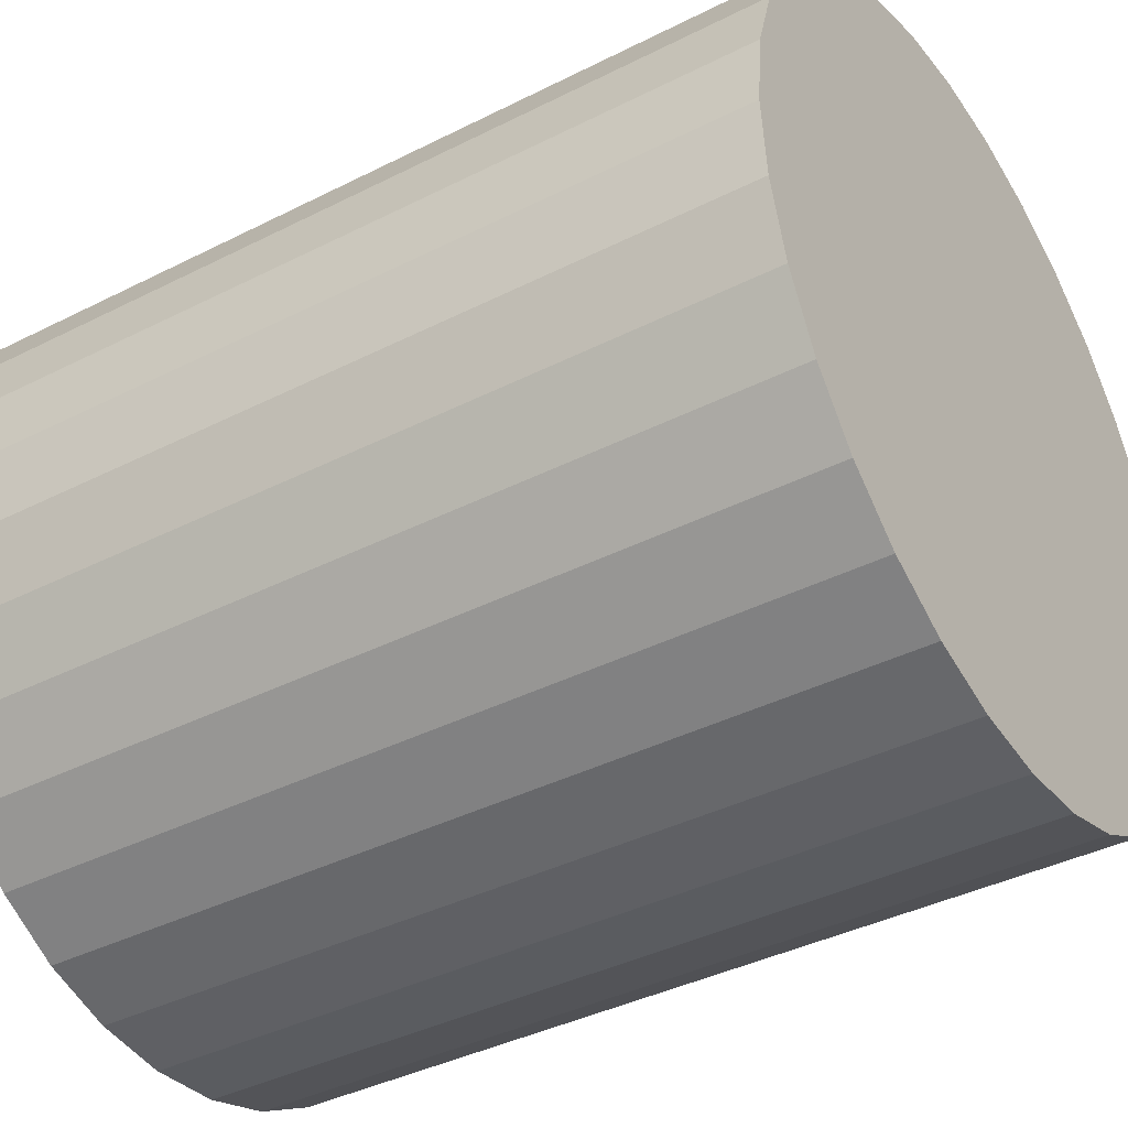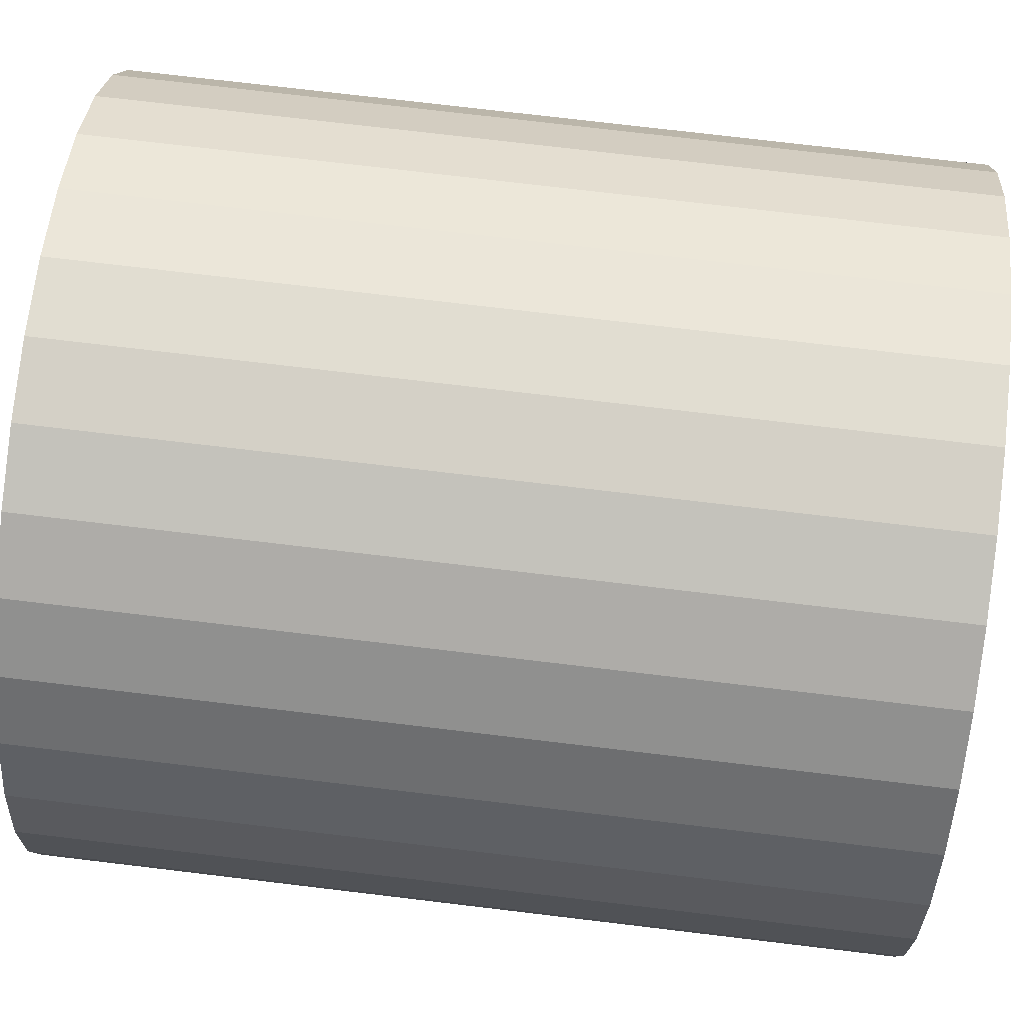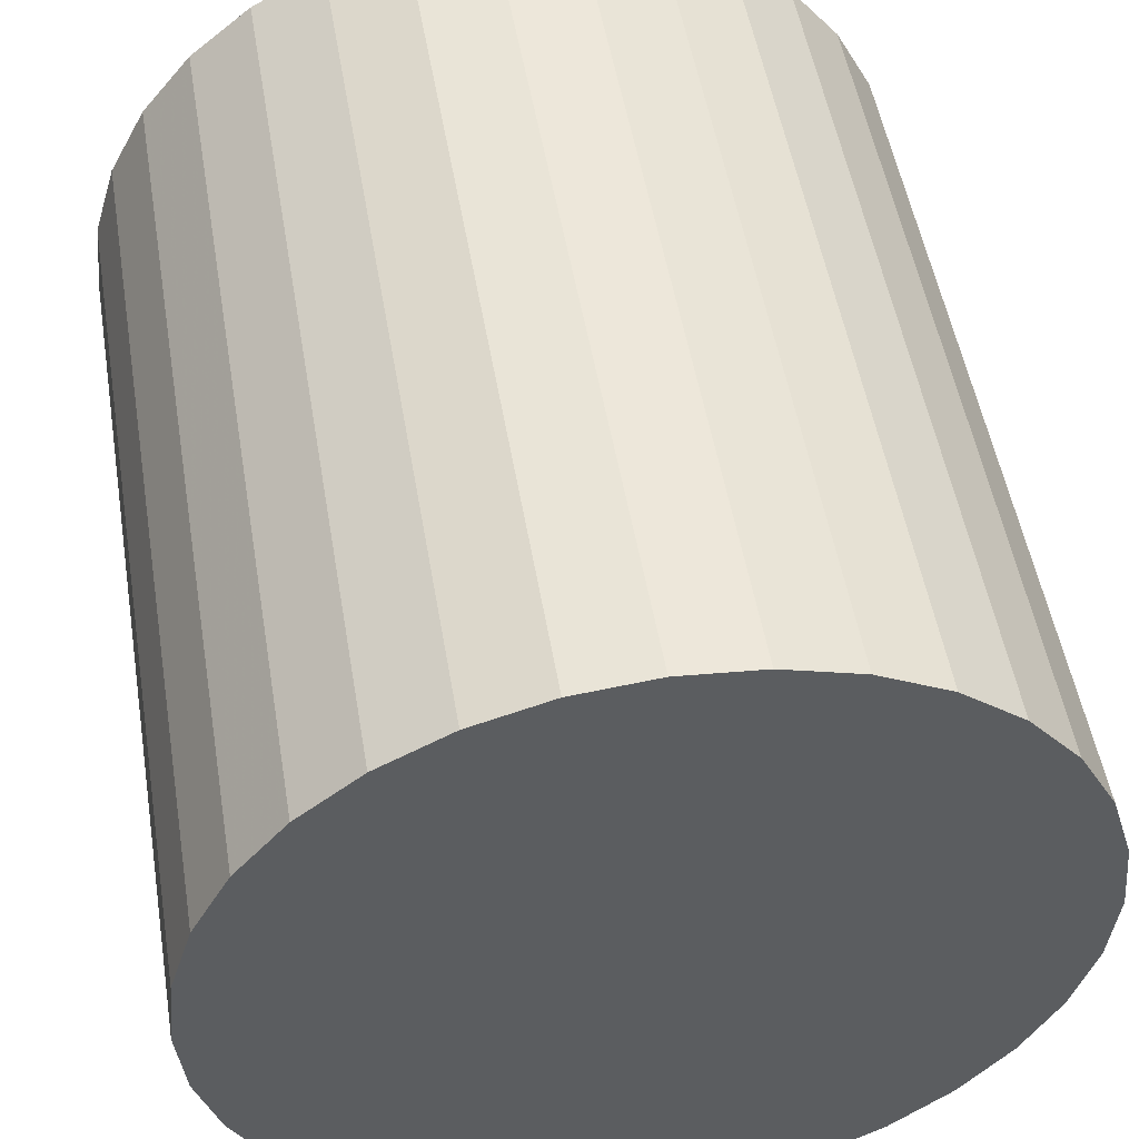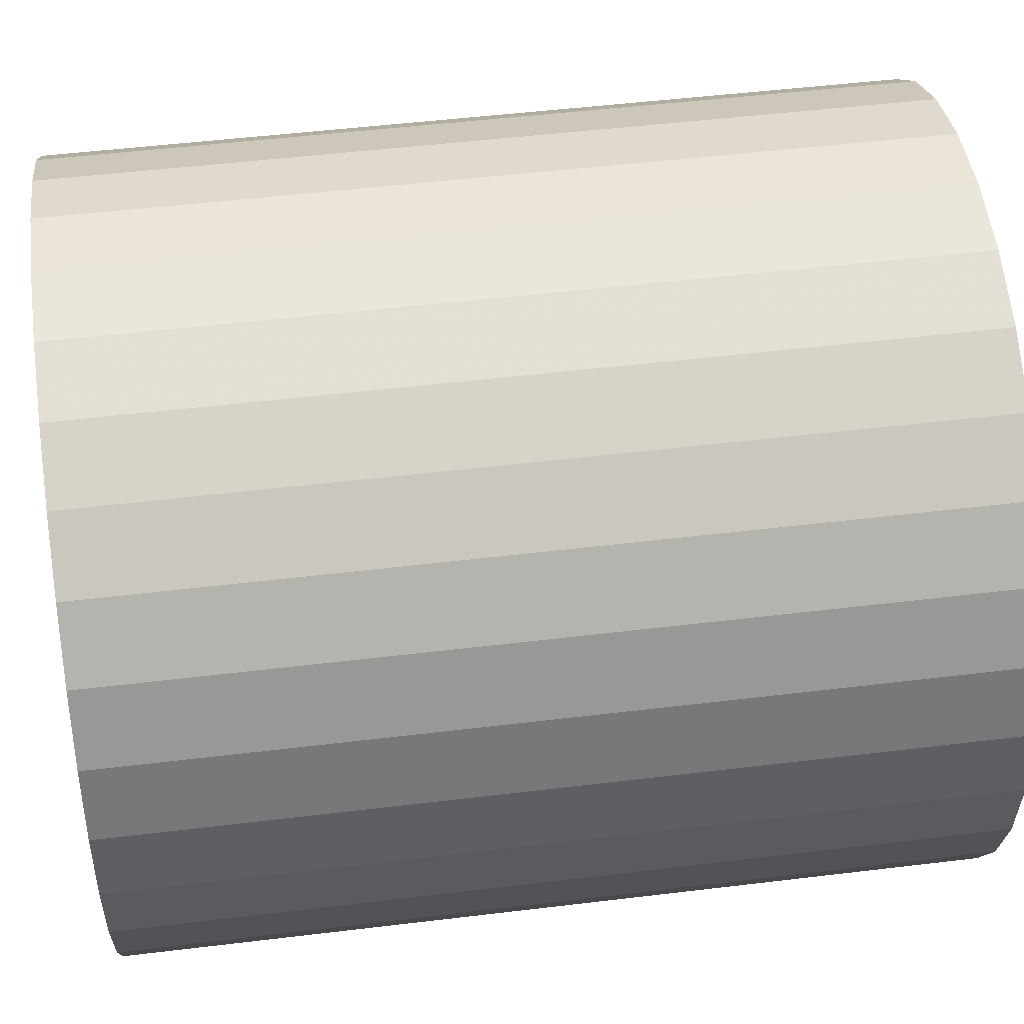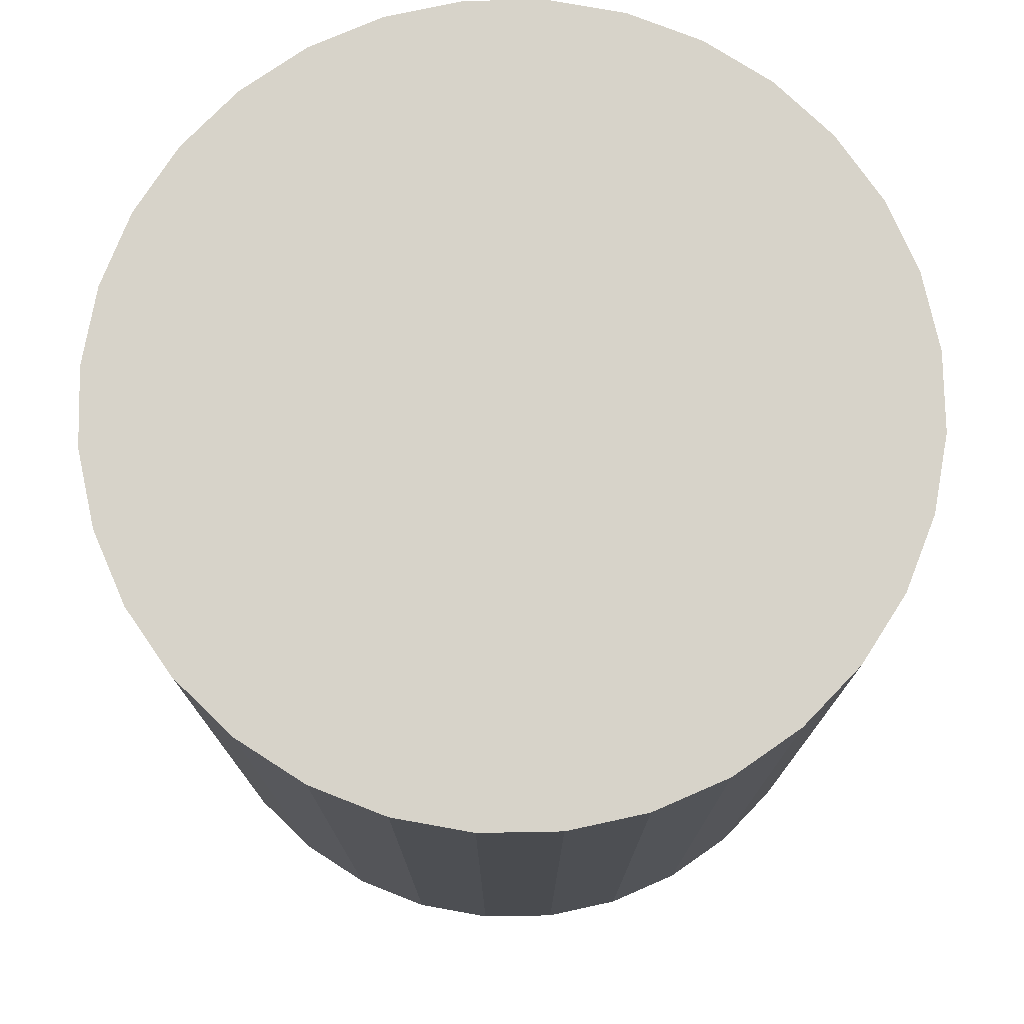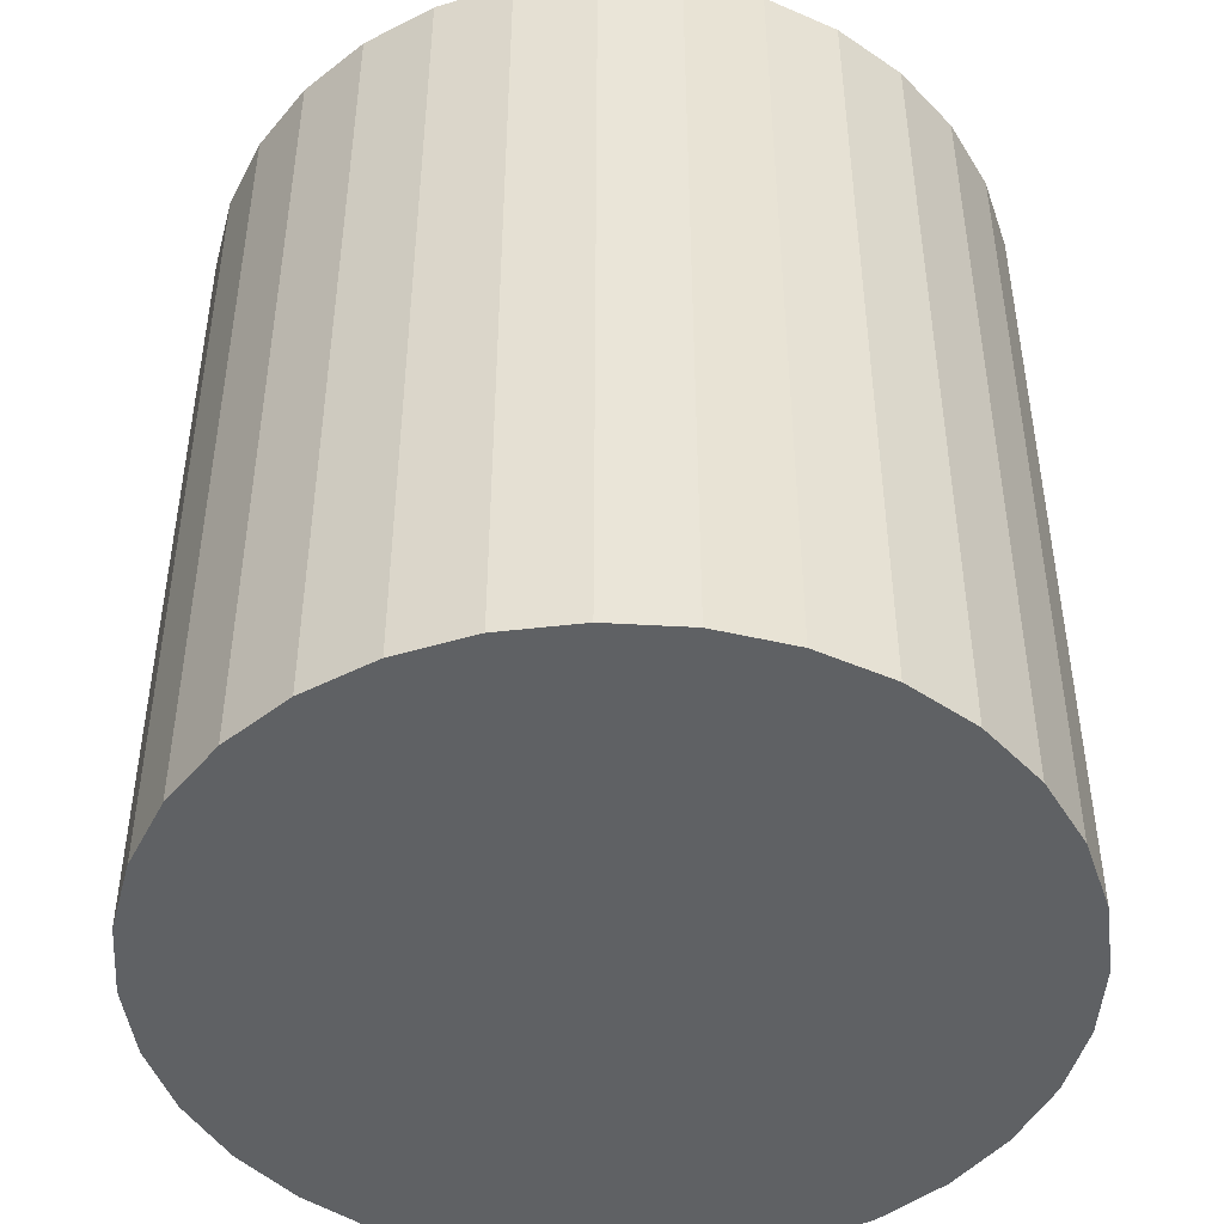
<metadata>
{"format":"obj","ext":"obj","renderer":"f3d","projection":"perspective","resolution":1024,"background":"white","views":[{"elev":-39.3,"azim":-57.7,"up":"+Y"},{"elev":74.7,"azim":96.8,"up":"+Y"},{"elev":50.8,"azim":170.5,"up":"+Y"},{"elev":50.1,"azim":-97.6,"up":"+Y"},{"elev":76.1,"azim":72.1,"up":"+Z"},{"elev":-46.5,"azim":-88.1,"up":"+Z"}]}
</metadata>
<code>
v 0 0 -0.03275
v 0.03031 0 -0.03275
v 0.03031 0 0.03275
v 0 0 0.03275
v 0.02973 0.005914 -0.03275
v 0.02973 0.005914 0.03275
v 0.02801 0.0116 -0.03275
v 0.02801 0.0116 0.03275
v 0.02521 0.01684 -0.03275
v 0.02521 0.01684 0.03275
v 0.02144 0.02144 -0.03275
v 0.02144 0.02144 0.03275
v 0.01684 0.02521 -0.03275
v 0.01684 0.02521 0.03275
v 0.0116 0.02801 -0.03275
v 0.0116 0.02801 0.03275
v 0.005914 0.02973 -0.03275
v 0.005914 0.02973 0.03275
v 0 0.03031 -0.03275
v 0 0.03031 0.03275
v -0.005914 0.02973 -0.03275
v -0.005914 0.02973 0.03275
v -0.0116 0.02801 -0.03275
v -0.0116 0.02801 0.03275
v -0.01684 0.02521 -0.03275
v -0.01684 0.02521 0.03275
v -0.02144 0.02144 -0.03275
v -0.02144 0.02144 0.03275
v -0.02521 0.01684 -0.03275
v -0.02521 0.01684 0.03275
v -0.02801 0.0116 -0.03275
v -0.02801 0.0116 0.03275
v -0.02973 0.005914 -0.03275
v -0.02973 0.005914 0.03275
v -0.03031 0 -0.03275
v -0.03031 0 0.03275
v -0.02973 -0.005914 -0.03275
v -0.02973 -0.005914 0.03275
v -0.02801 -0.0116 -0.03275
v -0.02801 -0.0116 0.03275
v -0.02521 -0.01684 -0.03275
v -0.02521 -0.01684 0.03275
v -0.02144 -0.02144 -0.03275
v -0.02144 -0.02144 0.03275
v -0.01684 -0.02521 -0.03275
v -0.01684 -0.02521 0.03275
v -0.0116 -0.02801 -0.03275
v -0.0116 -0.02801 0.03275
v -0.005914 -0.02973 -0.03275
v -0.005914 -0.02973 0.03275
v -0 -0.03031 -0.03275
v -0 -0.03031 0.03275
v 0.005914 -0.02973 -0.03275
v 0.005914 -0.02973 0.03275
v 0.0116 -0.02801 -0.03275
v 0.0116 -0.02801 0.03275
v 0.01684 -0.02521 -0.03275
v 0.01684 -0.02521 0.03275
v 0.02144 -0.02144 -0.03275
v 0.02144 -0.02144 0.03275
v 0.02521 -0.01684 -0.03275
v 0.02521 -0.01684 0.03275
v 0.02801 -0.0116 -0.03275
v 0.02801 -0.0116 0.03275
v 0.02973 -0.005914 -0.03275
v 0.02973 -0.005914 0.03275
f 2 1 5
f 2 5 3
f 3 5 6
f 3 6 4
f 5 1 7
f 5 7 6
f 6 7 8
f 6 8 4
f 7 1 9
f 7 9 8
f 8 9 10
f 8 10 4
f 9 1 11
f 9 11 10
f 10 11 12
f 10 12 4
f 11 1 13
f 11 13 12
f 12 13 14
f 12 14 4
f 13 1 15
f 13 15 14
f 14 15 16
f 14 16 4
f 15 1 17
f 15 17 16
f 16 17 18
f 16 18 4
f 17 1 19
f 17 19 18
f 18 19 20
f 18 20 4
f 19 1 21
f 19 21 20
f 20 21 22
f 20 22 4
f 21 1 23
f 21 23 22
f 22 23 24
f 22 24 4
f 23 1 25
f 23 25 24
f 24 25 26
f 24 26 4
f 25 1 27
f 25 27 26
f 26 27 28
f 26 28 4
f 27 1 29
f 27 29 28
f 28 29 30
f 28 30 4
f 29 1 31
f 29 31 30
f 30 31 32
f 30 32 4
f 31 1 33
f 31 33 32
f 32 33 34
f 32 34 4
f 33 1 35
f 33 35 34
f 34 35 36
f 34 36 4
f 35 1 37
f 35 37 36
f 36 37 38
f 36 38 4
f 37 1 39
f 37 39 38
f 38 39 40
f 38 40 4
f 39 1 41
f 39 41 40
f 40 41 42
f 40 42 4
f 41 1 43
f 41 43 42
f 42 43 44
f 42 44 4
f 43 1 45
f 43 45 44
f 44 45 46
f 44 46 4
f 45 1 47
f 45 47 46
f 46 47 48
f 46 48 4
f 47 1 49
f 47 49 48
f 48 49 50
f 48 50 4
f 49 1 51
f 49 51 50
f 50 51 52
f 50 52 4
f 51 1 53
f 51 53 52
f 52 53 54
f 52 54 4
f 53 1 55
f 53 55 54
f 54 55 56
f 54 56 4
f 55 1 57
f 55 57 56
f 56 57 58
f 56 58 4
f 57 1 59
f 57 59 58
f 58 59 60
f 58 60 4
f 59 1 61
f 59 61 60
f 60 61 62
f 60 62 4
f 61 1 63
f 61 63 62
f 62 63 64
f 62 64 4
f 63 1 65
f 63 65 64
f 64 65 66
f 64 66 4
f 65 1 2
f 65 2 66
f 66 2 3
f 66 3 4

</code>
